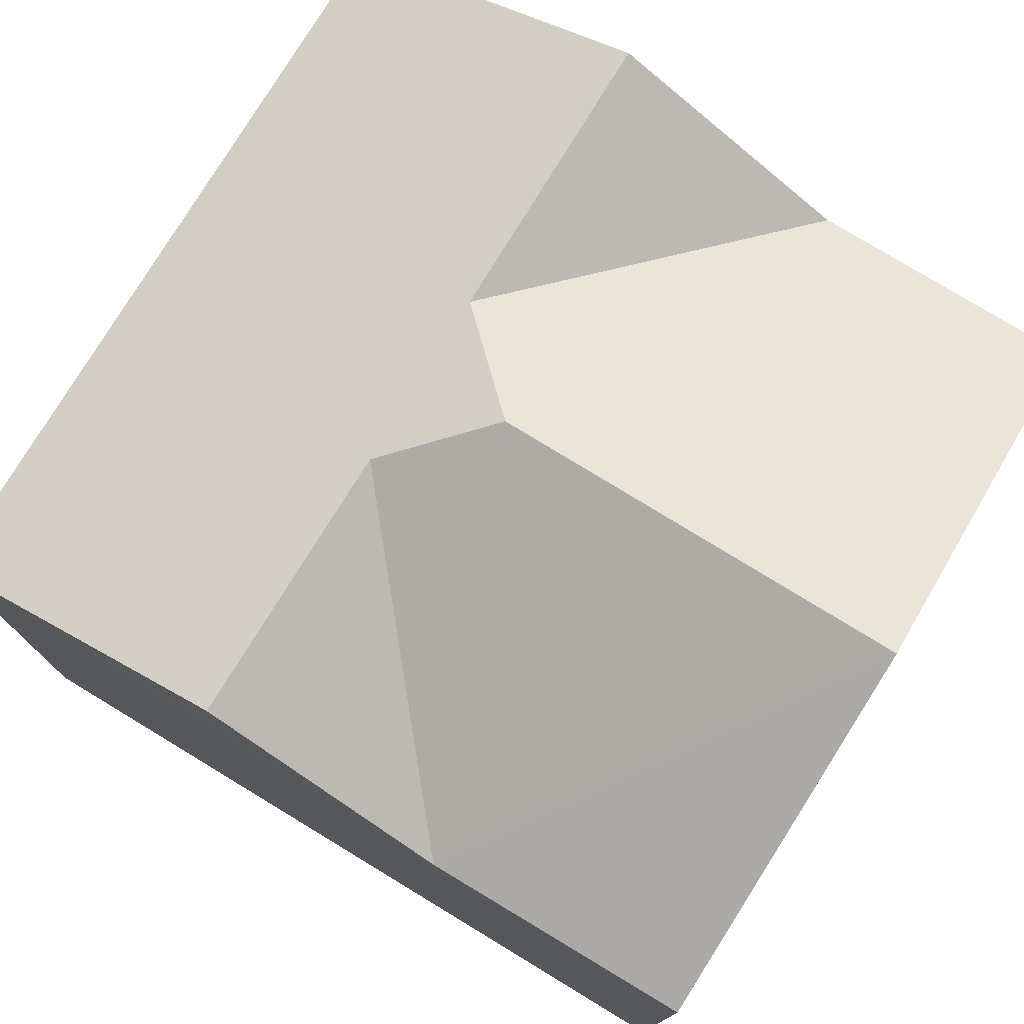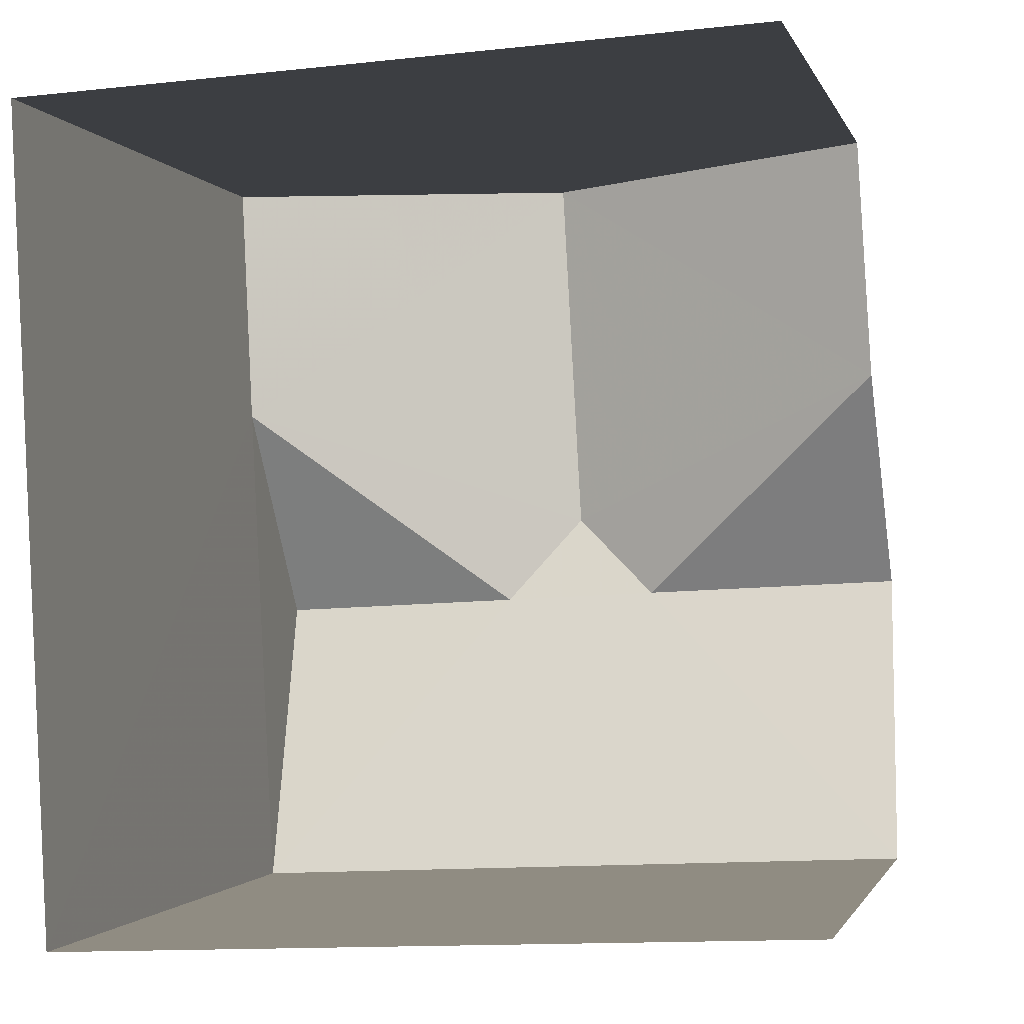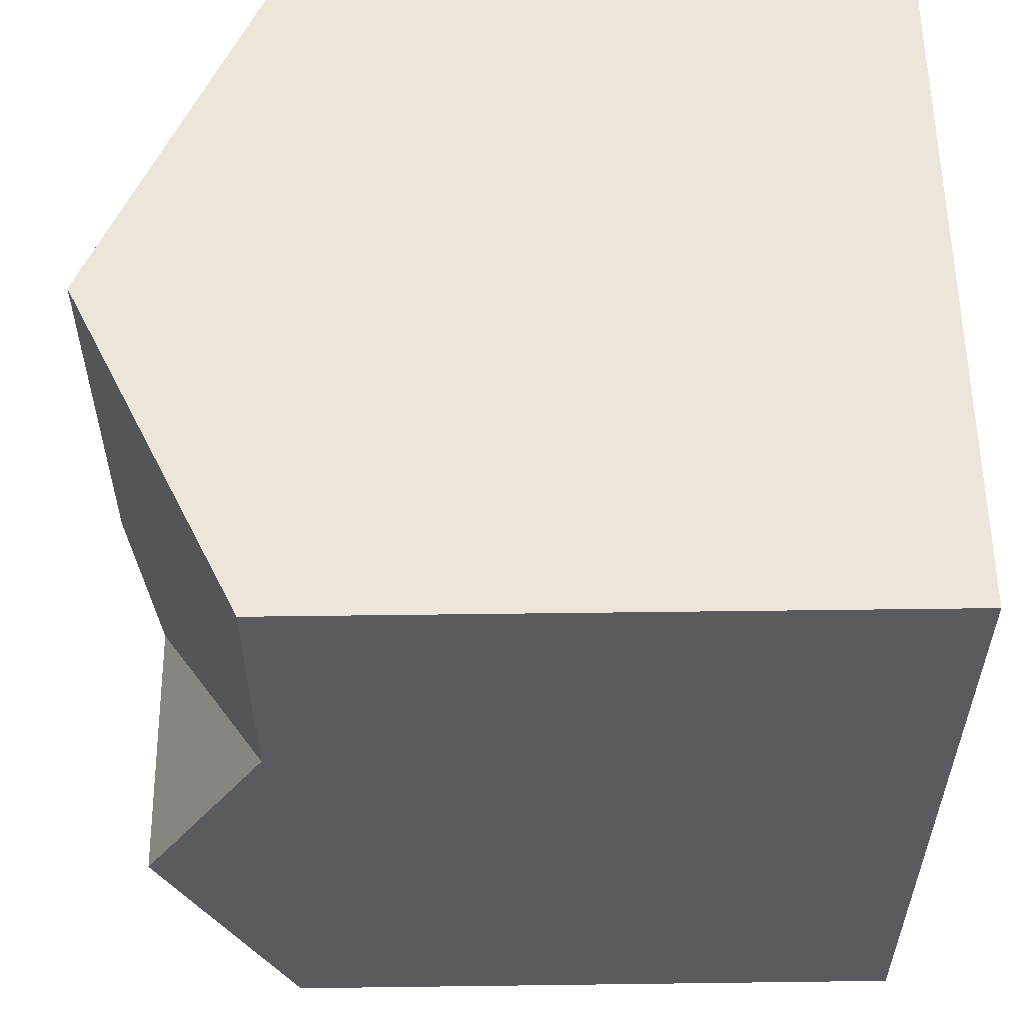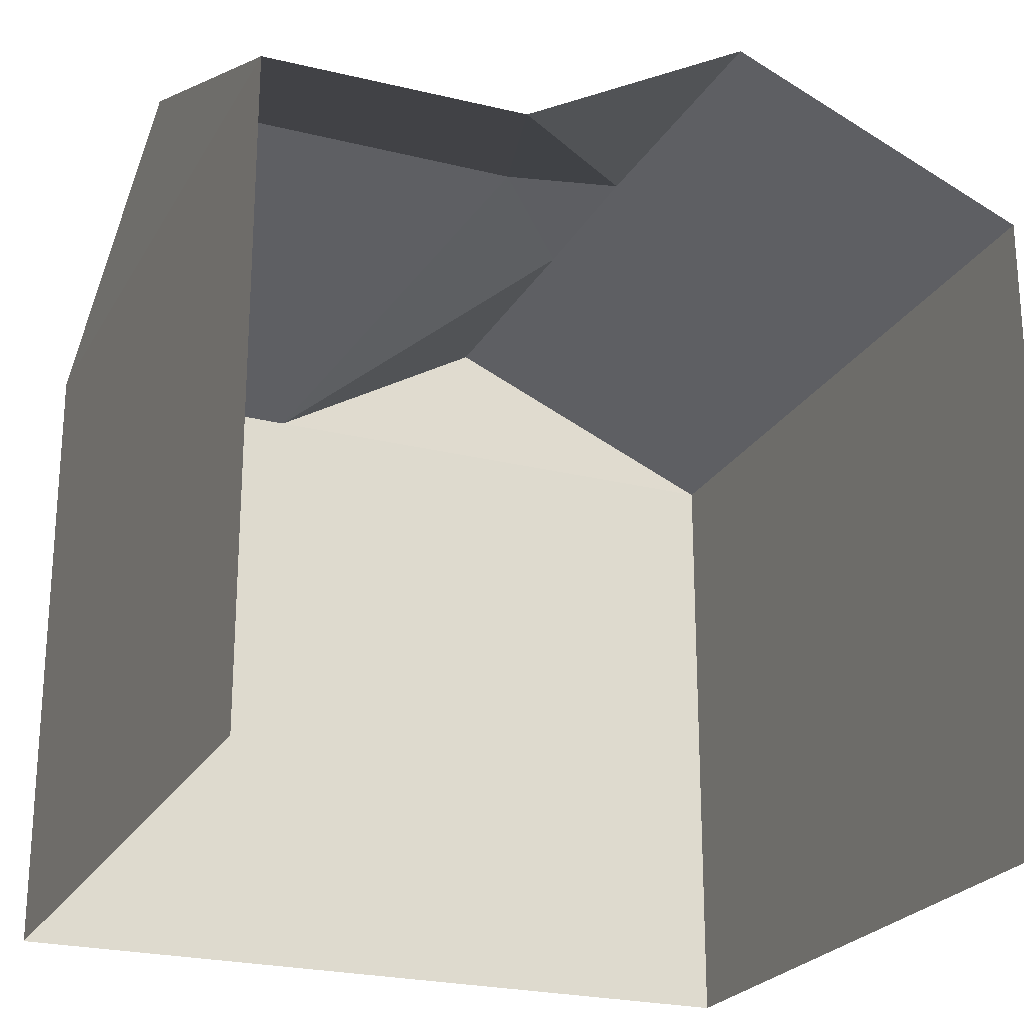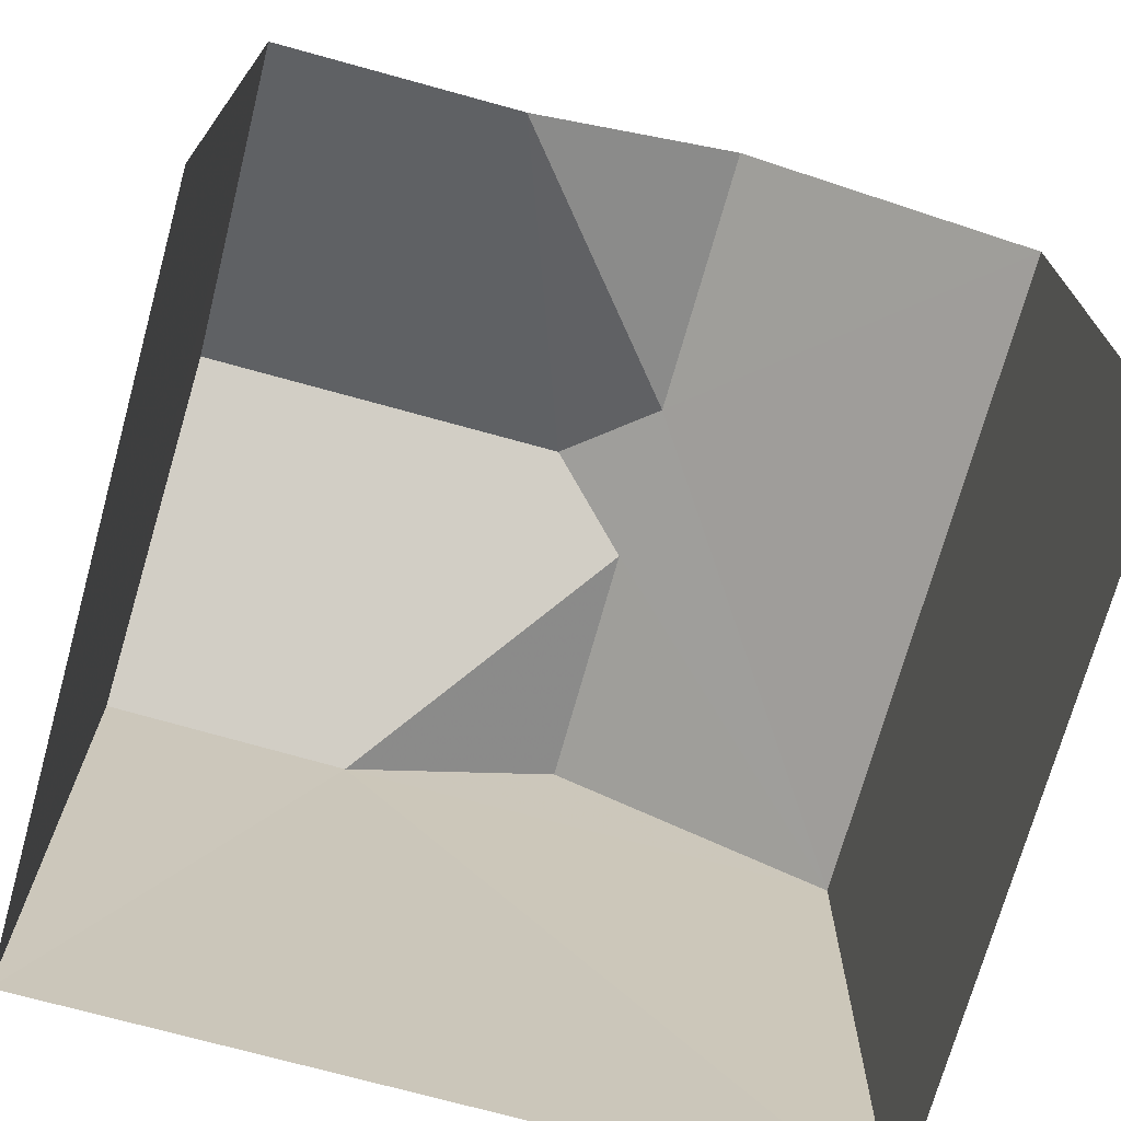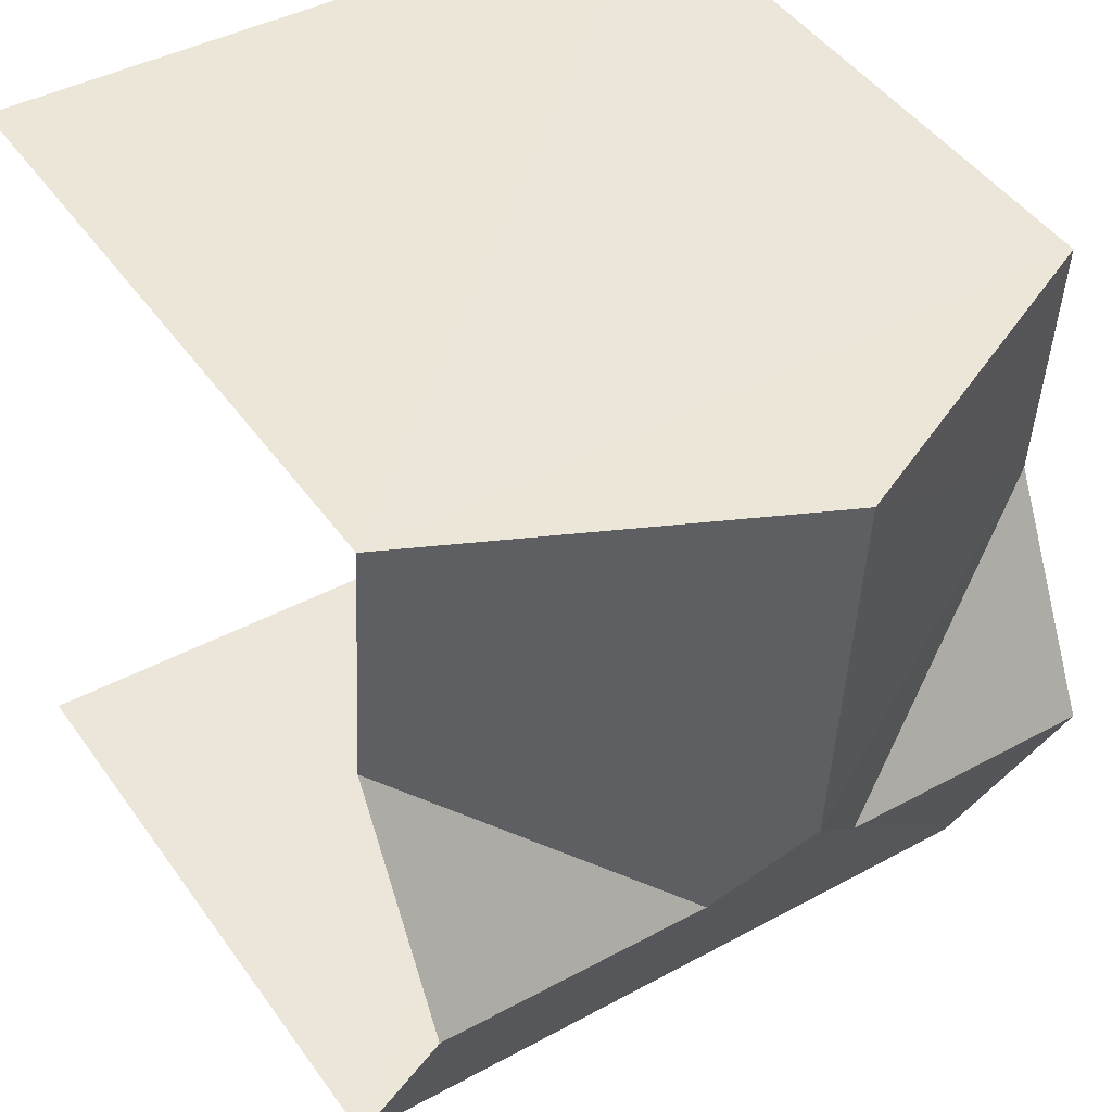
<metadata>
{"format":"obj","ext":"obj","renderer":"f3d","projection":"perspective","resolution":1024,"background":"white","views":[{"elev":77.1,"azim":118.5,"up":"+Z"},{"elev":-1.4,"azim":-166.5,"up":"+Y"},{"elev":53.9,"azim":89.3,"up":"+Y"},{"elev":-23.6,"azim":-115.7,"up":"+Z"},{"elev":-71.6,"azim":-108.4,"up":"+Z"},{"elev":46.8,"azim":-33.5,"up":"+Y"}]}
</metadata>
<code>
v -3.733e+05 -1.052e+05 22.68
v -3.733e+05 -1.052e+05 22.68
v -3.733e+05 -1.052e+05 22.68
v -3.733e+05 -1.052e+05 22.68
v -3.733e+05 -1.052e+05 30.81
v -3.733e+05 -1.052e+05 29.43
v -3.733e+05 -1.052e+05 30.81
v -3.733e+05 -1.052e+05 31.23
v -3.733e+05 -1.052e+05 31.23
v -3.733e+05 -1.052e+05 29.43
v -3.733e+05 -1.052e+05 29.43
v -3.733e+05 -1.052e+05 30.81
v -3.733e+05 -1.052e+05 30.81
v -3.733e+05 -1.052e+05 29.43
v -3.733e+05 -1.052e+05 29.43
v -3.733e+05 -1.052e+05 29.44
f 1 2 3
f 4 1 3
f 16 6 3
f 3 6 4
f 7 6 16
f 4 6 14
f 5 6 7
f 8 9 10
f 8 10 11
f 9 12 10
f 10 12 13
f 5 9 6
f 6 8 14
f 6 9 8
f 12 9 5
f 13 12 15
f 7 16 5
f 16 15 5
f 5 15 12
f 13 15 10
f 15 2 10
f 10 1 11
f 10 2 1
f 11 1 14
f 11 14 8
f 1 4 14
f 16 3 2
f 15 16 2

</code>
